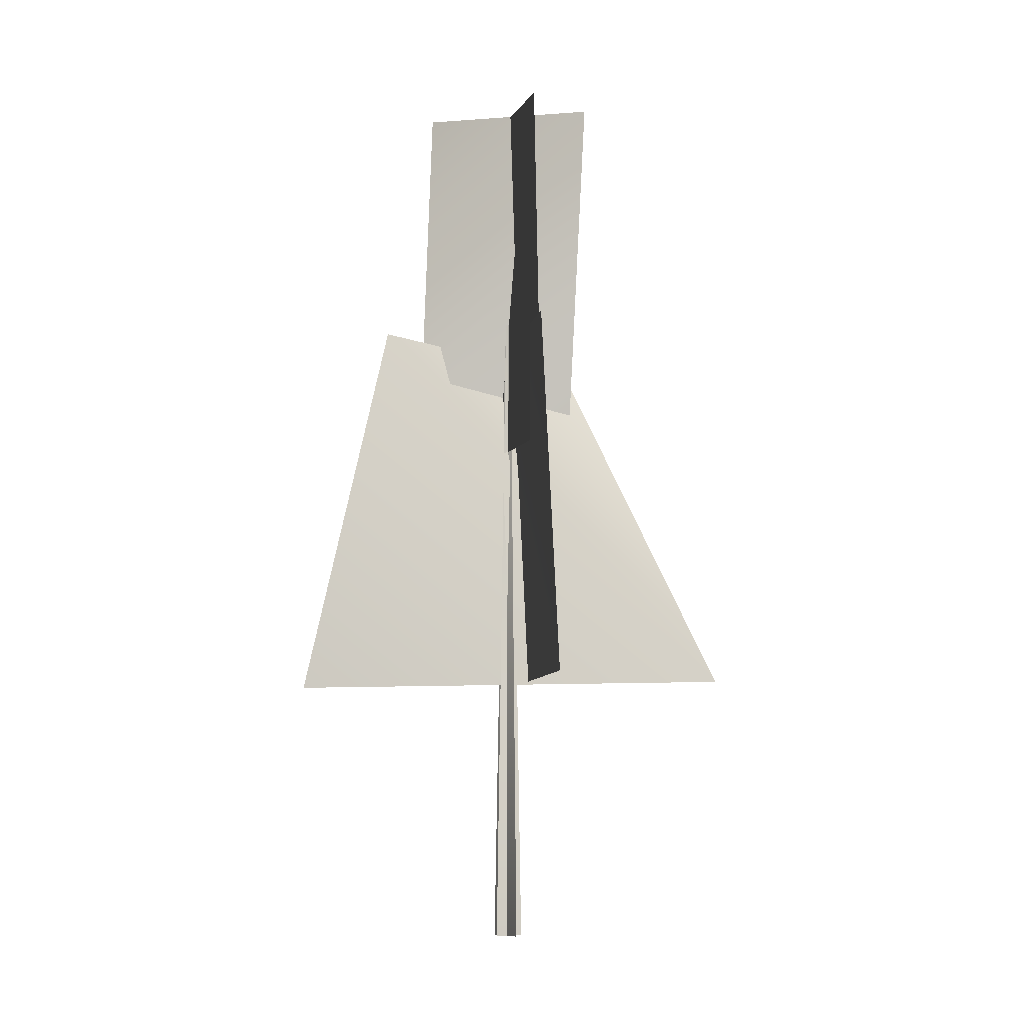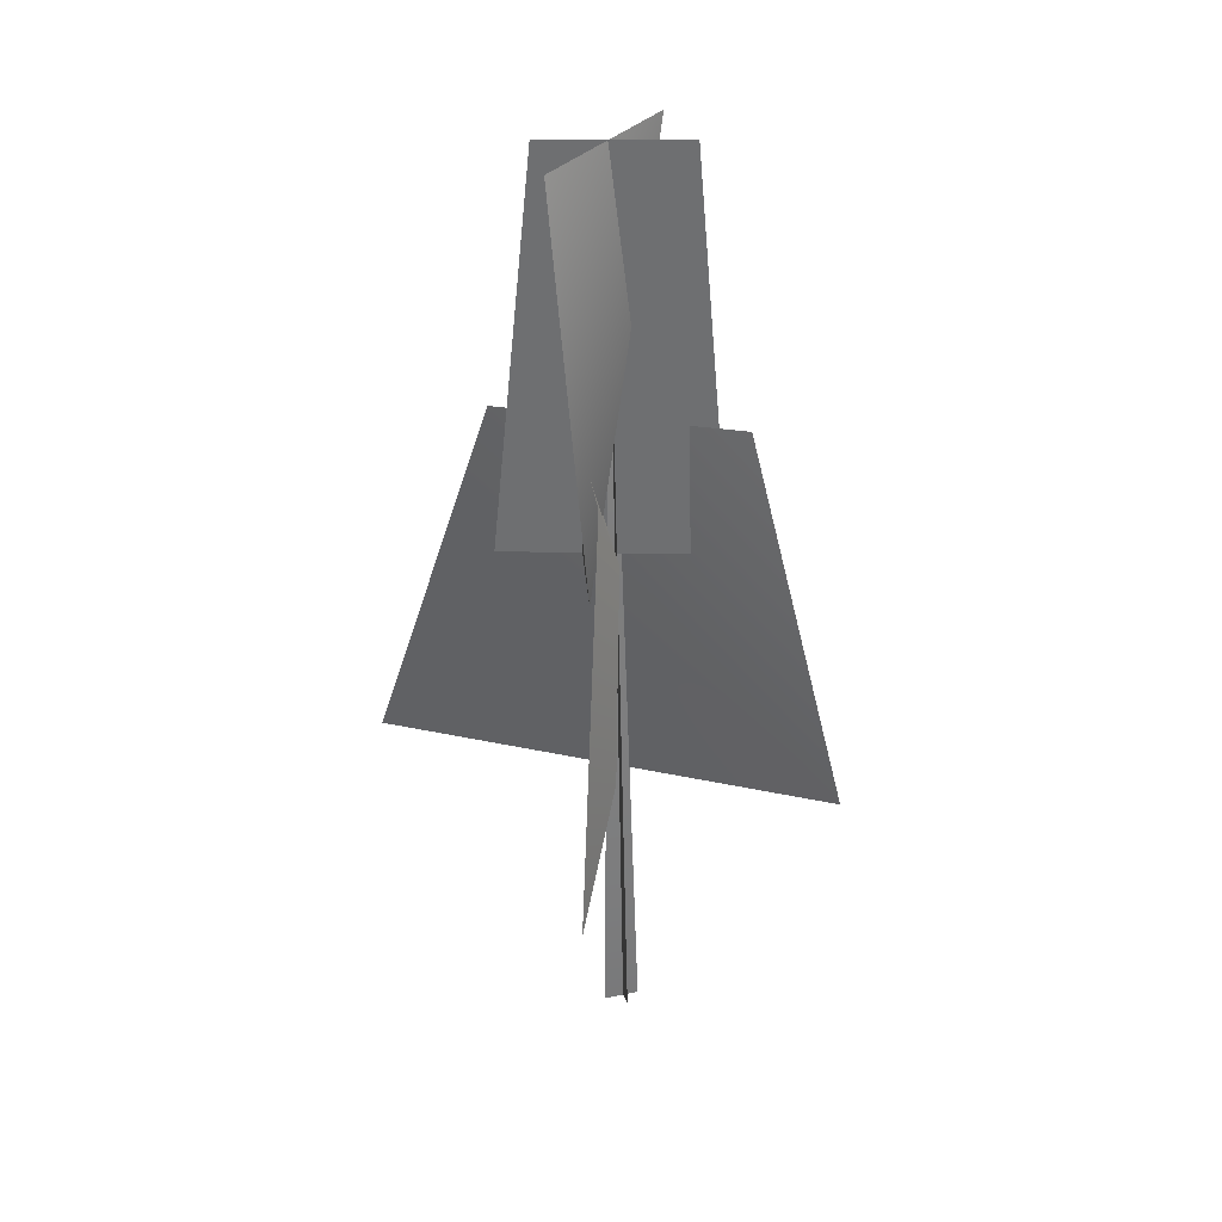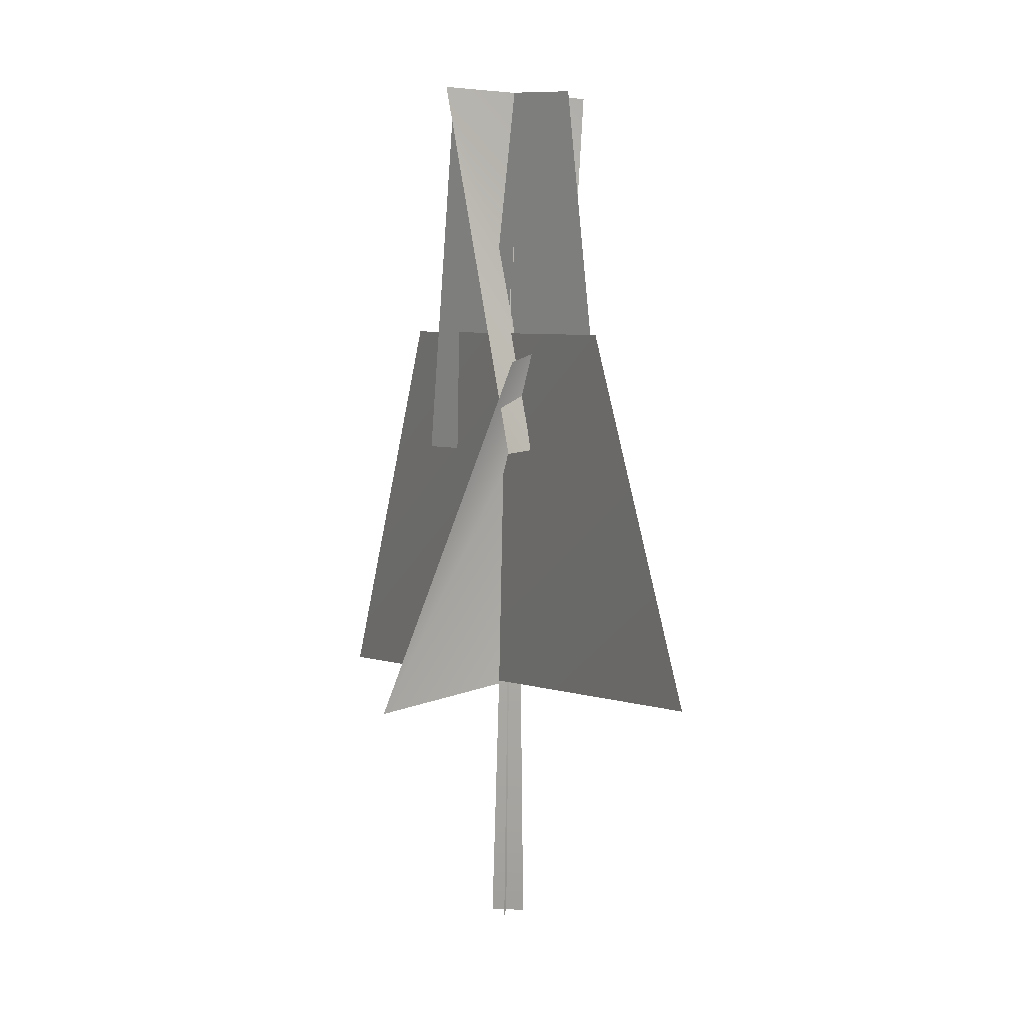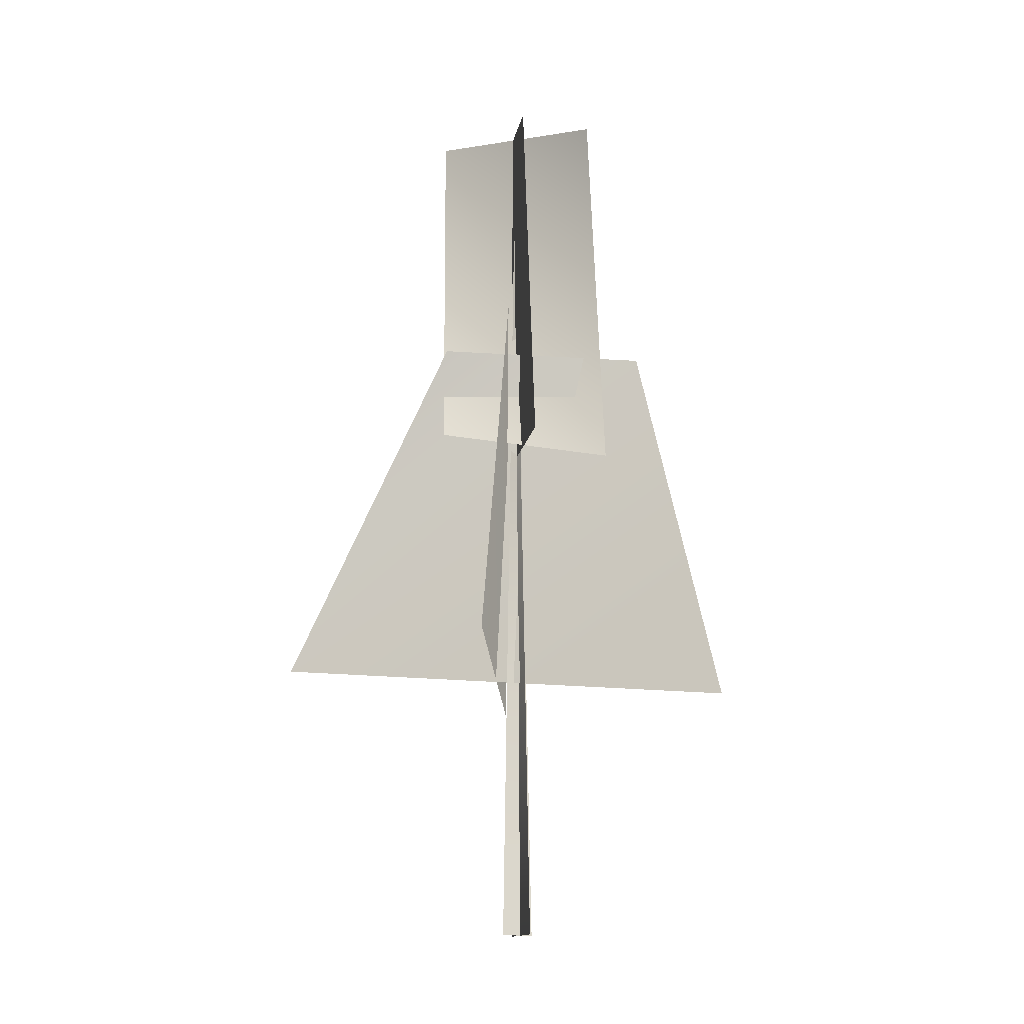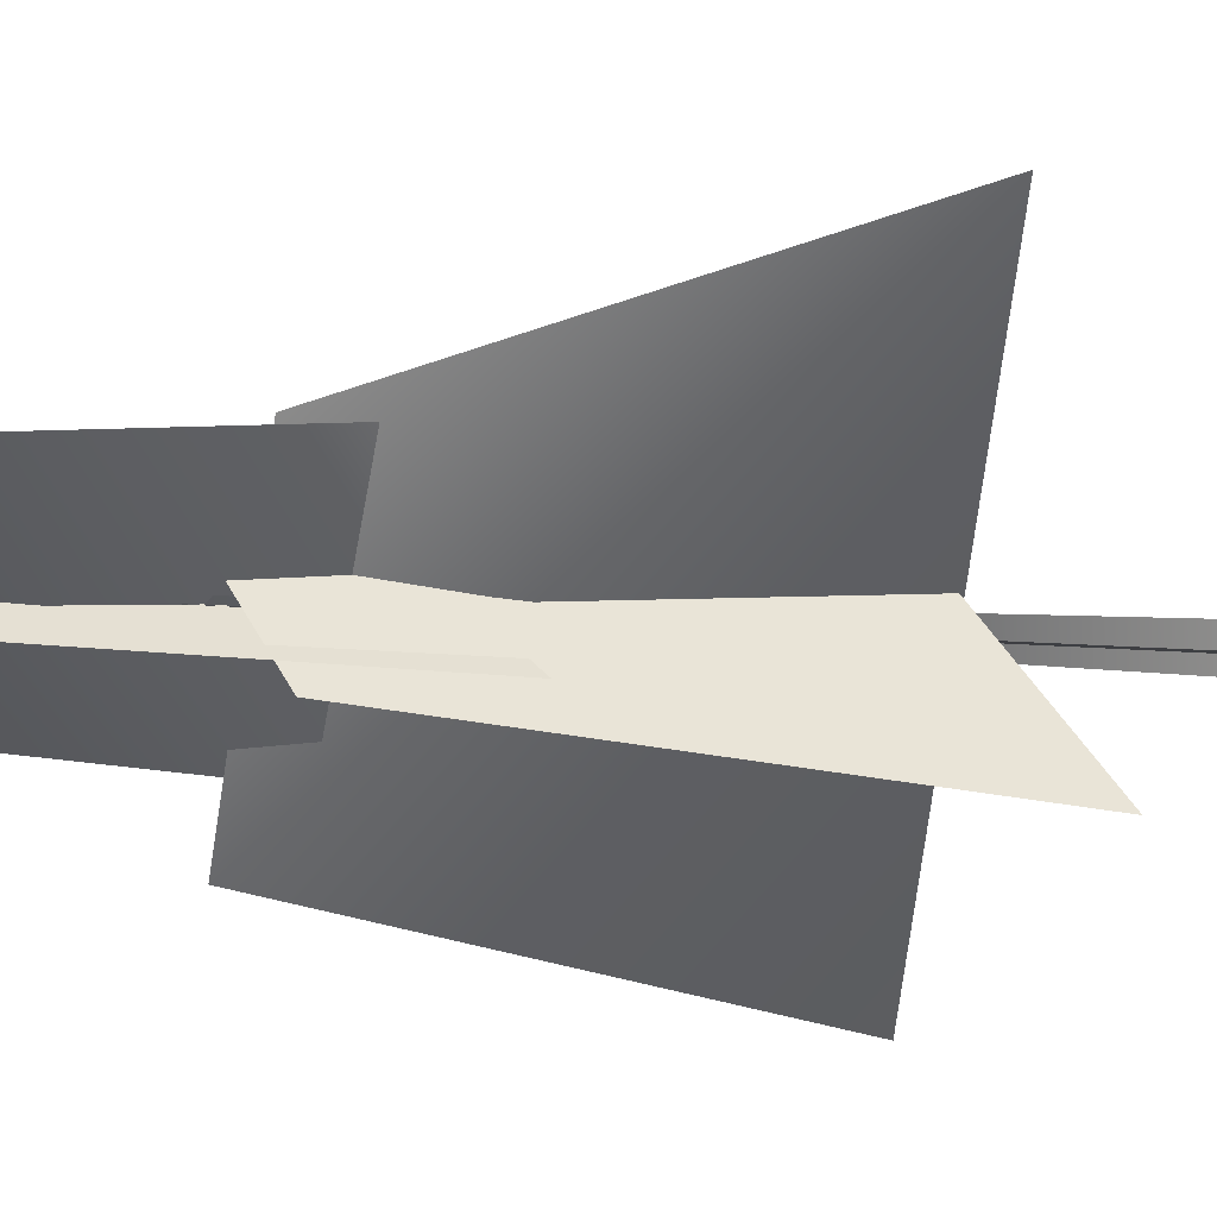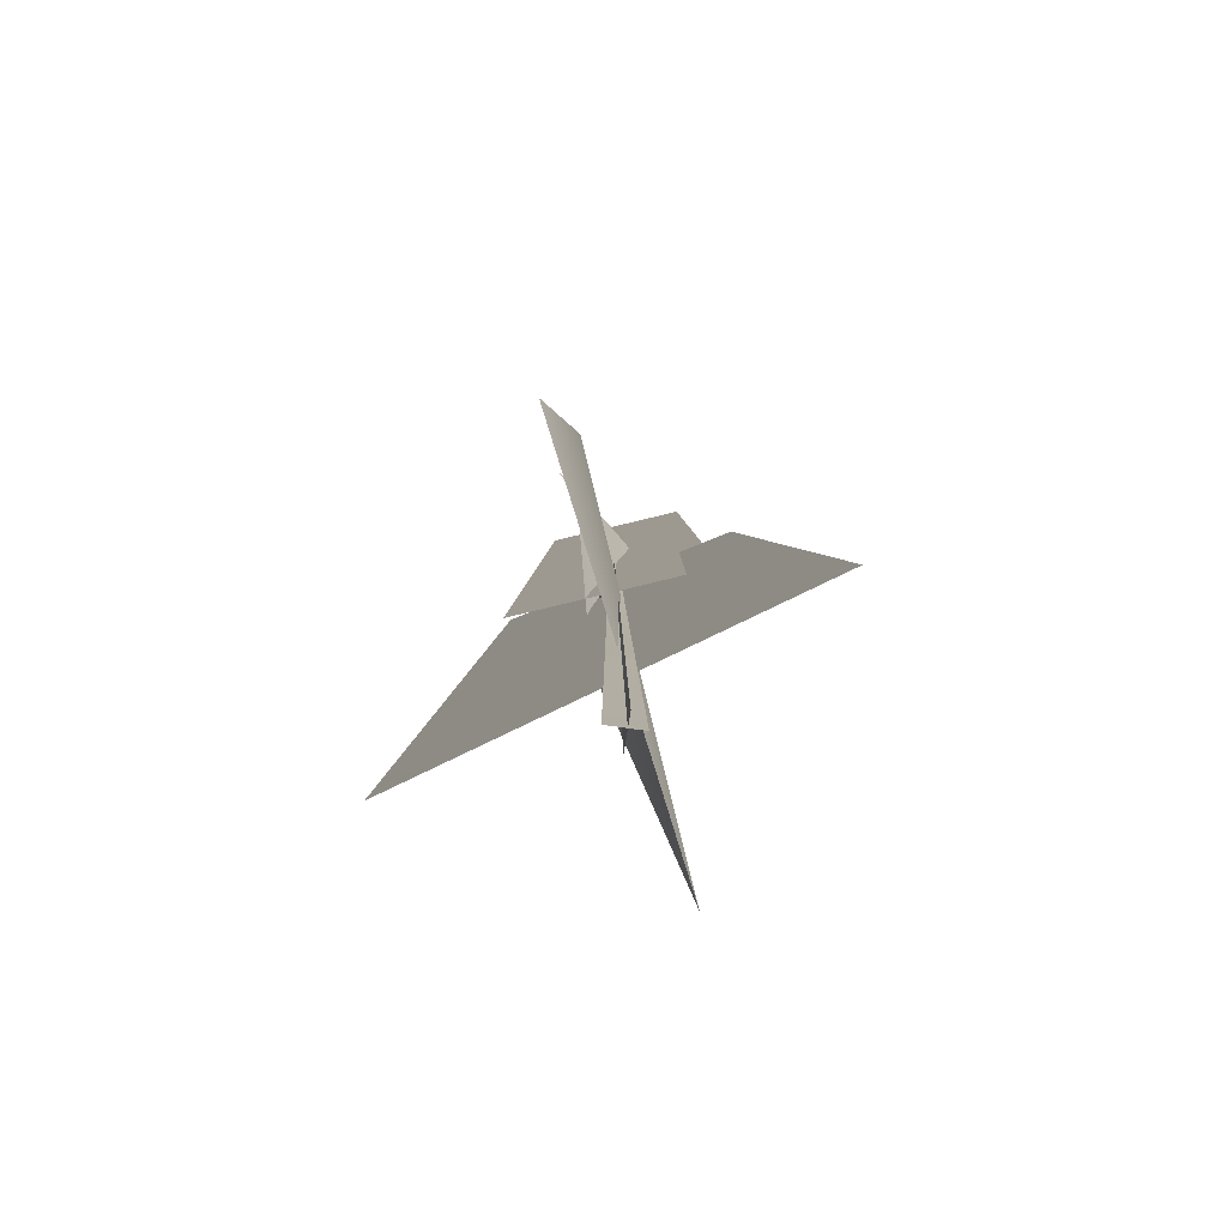
<metadata>
{"format":"obj","ext":"obj","renderer":"f3d","projection":"perspective","resolution":1024,"background":"white","views":[{"elev":-8.0,"azim":-130.3,"up":"+Y"},{"elev":31.9,"azim":164.3,"up":"+Y"},{"elev":6.2,"azim":8.1,"up":"+Y"},{"elev":-16.9,"azim":60.0,"up":"+Y"},{"elev":-4.8,"azim":-112.4,"up":"+Z"},{"elev":-77.8,"azim":173.3,"up":"+Y"}]}
</metadata>
<code>
v 1.208 11.87 -1.938
v -1.258 20.74 1.483
v 0.3704 11.95 2.31
v 1.793 20.68 -1.119
v -2.081 11.89 -0.7485
v 1.608 20.68 0.7281
v 2.489 11.75 0.9168
v -1.396 20.77 -0.3667
v -2.139 6.103 5.124
v 2.138 5.805 -4.678
v 1.279 14.63 -2.89
v 0.4644 14.15 2.292
v -4.344 6.037 -2.192
v 4.661 6.037 3.588
v 2.389 14.79 1.609
v -2.41 14.84 -1.033
v 1.208 11.87 -1.938
v 0.3704 11.95 2.31
v -1.258 20.74 1.483
v 1.793 20.68 -1.119
v -2.081 11.89 -0.7485
v 2.489 11.75 0.9168
v 1.608 20.68 0.7281
v -1.396 20.77 -0.3667
v -2.139 6.103 5.124
v 1.279 14.63 -2.89
v 2.138 5.805 -4.678
v 0.4644 14.15 2.292
v -4.344 6.037 -2.192
v 2.389 14.79 1.609
v 4.661 6.037 3.588
v -2.41 14.84 -1.033
v -0.05436 -0.1375 -0.4408
v 0.2283 19.82 0.1681
v -0.02298 -0.1425 0.3622
v 0.402 -0.1375 -0.1282
v 0.2283 19.82 0.1681
v -0.4014 -0.1425 -0.1097
v -0.05436 -0.1375 -0.4408
v -0.02298 -0.1425 0.3622
v 0.2283 19.82 0.1681
v 0.402 -0.1375 -0.1282
v -0.4014 -0.1425 -0.1097
v 0.2283 19.82 0.1681
g MEP_Con_01_f_LOD_02(Clone)_12600_258
f 1 3 2
f 4 1 2
f 5 7 6
f 8 5 6
f 9 11 10
f 12 11 9
f 13 15 14
f 16 15 13
f 17 19 18
f 20 19 17
f 21 23 22
f 24 23 21
f 25 27 26
f 28 25 26
f 29 31 30
f 32 29 30
f 33 35 34
f 36 38 37
f 39 41 40
f 42 44 43

</code>
